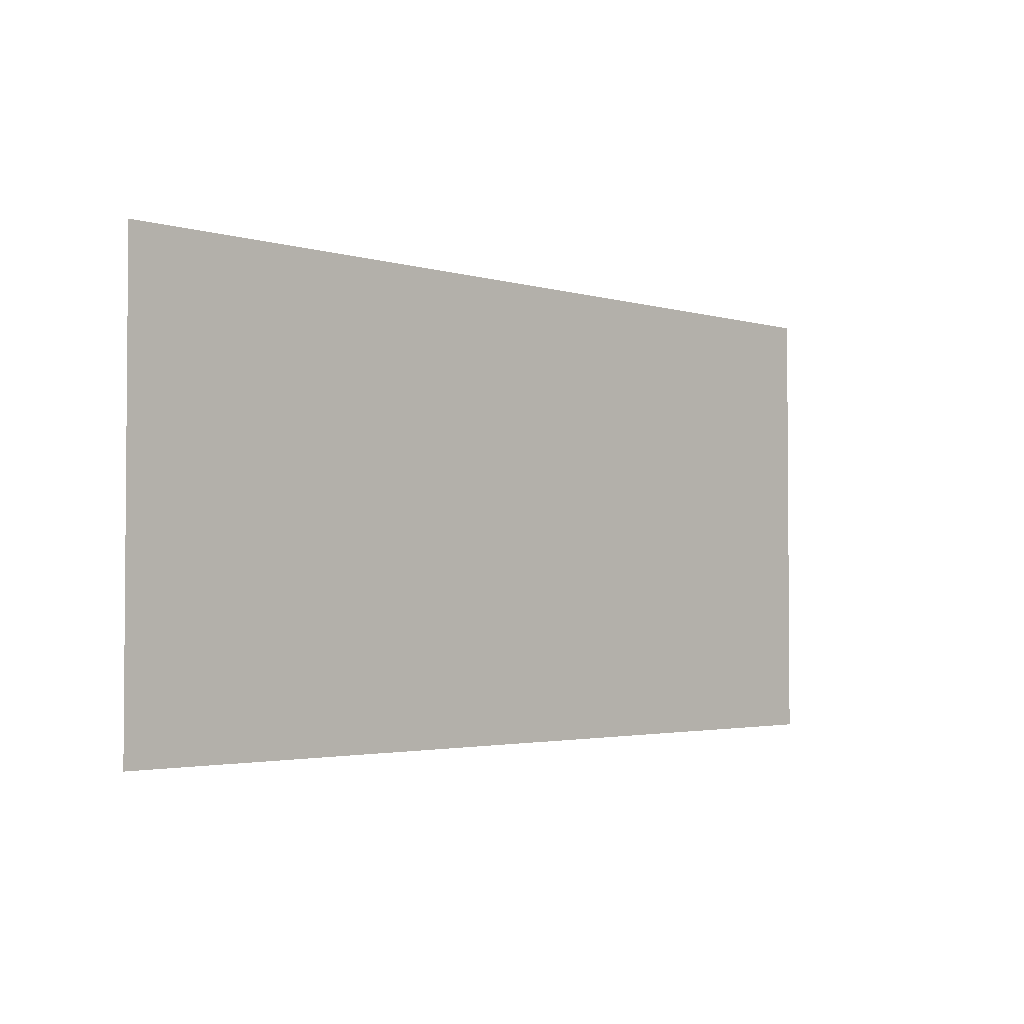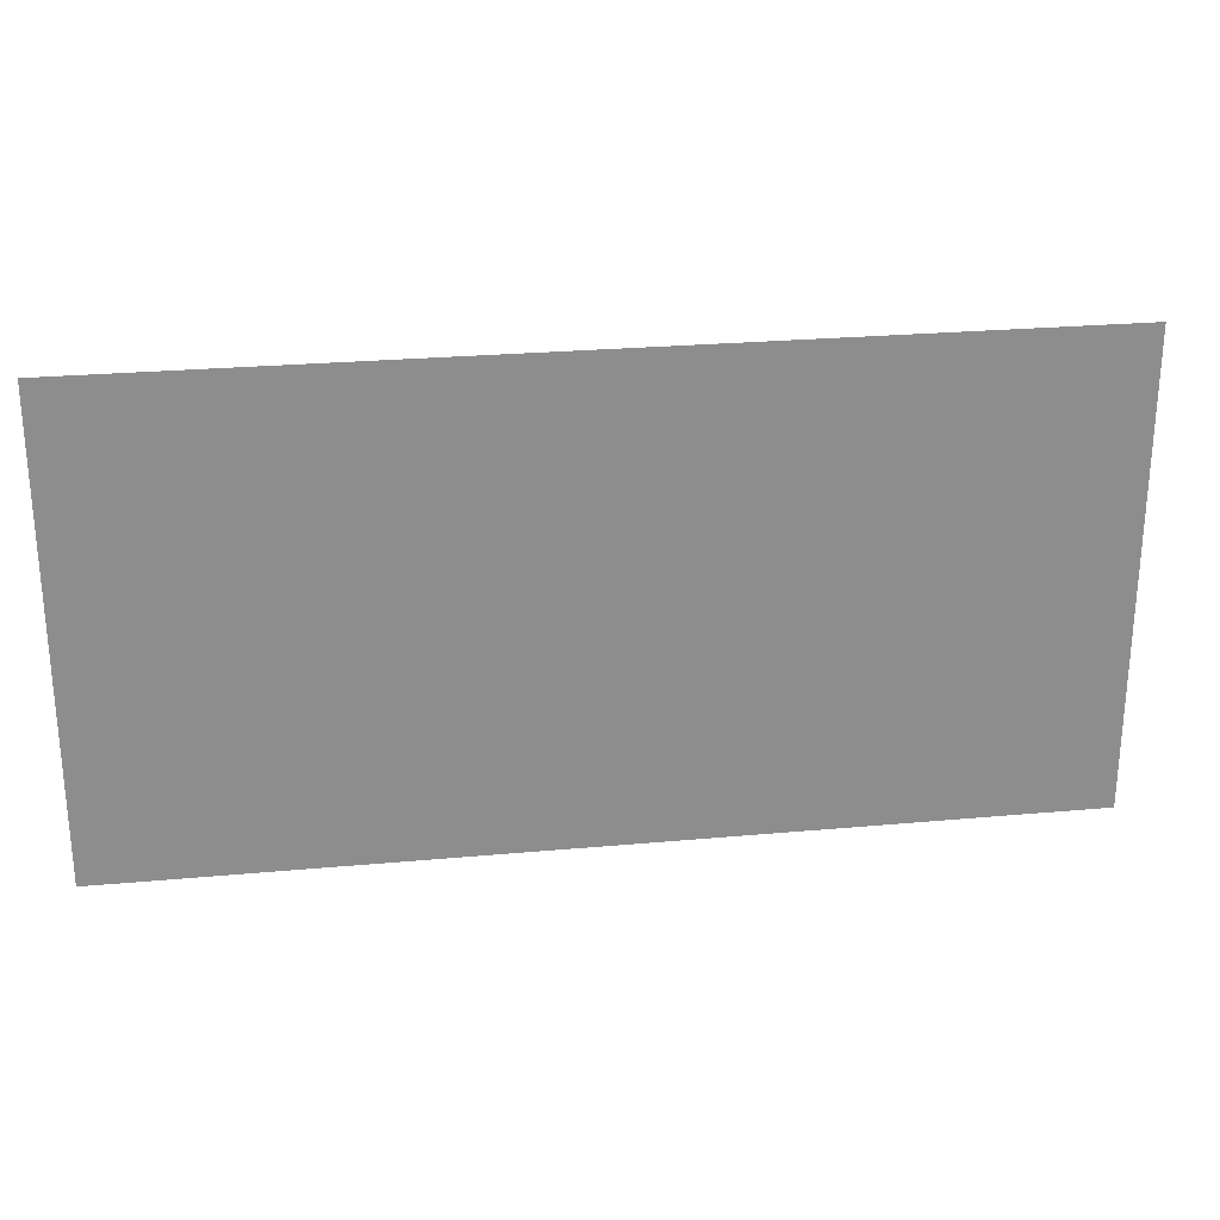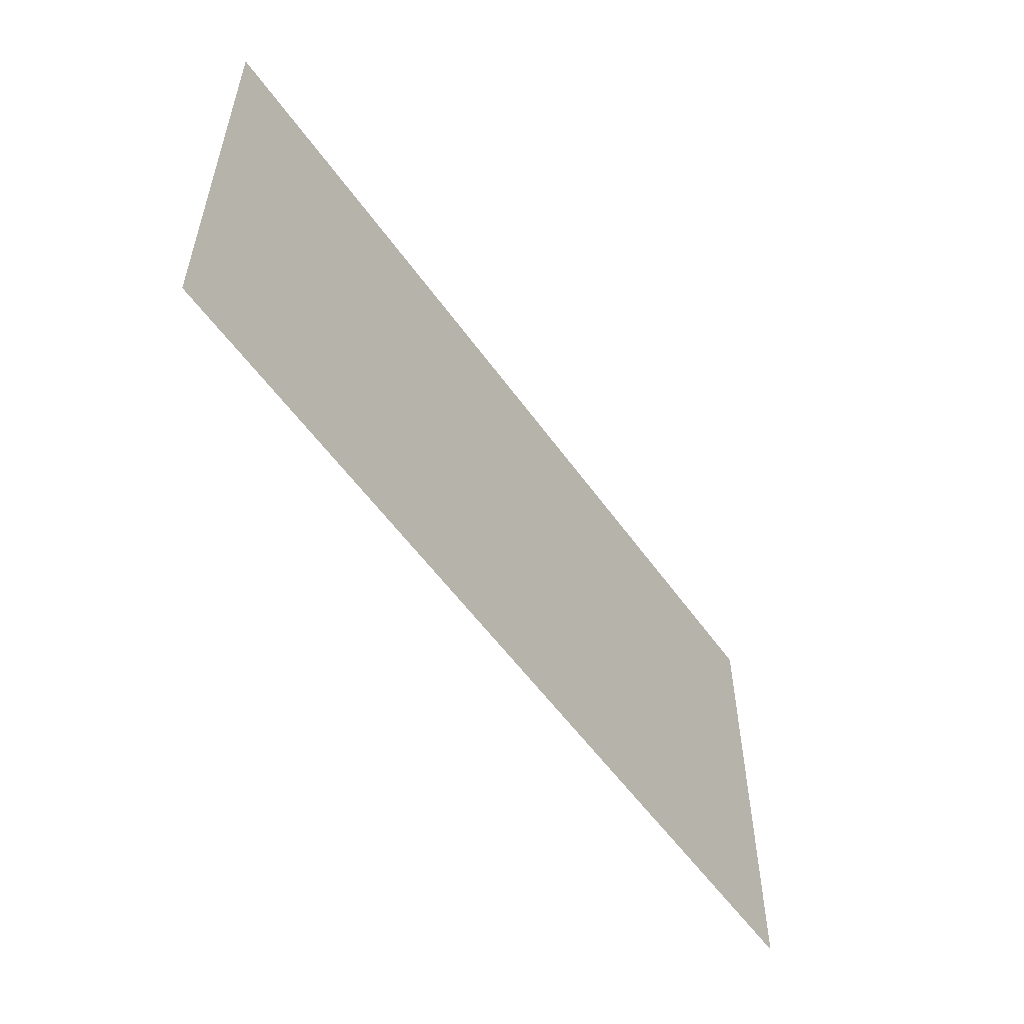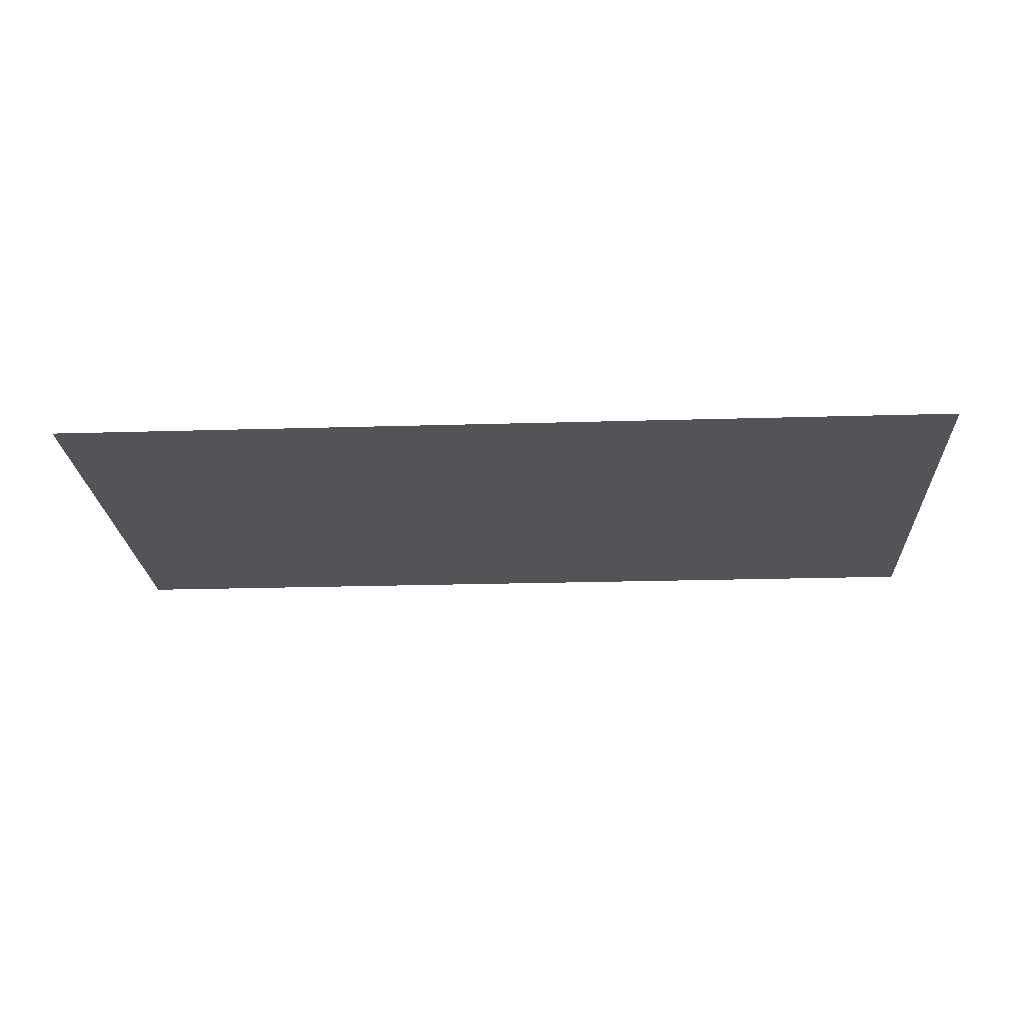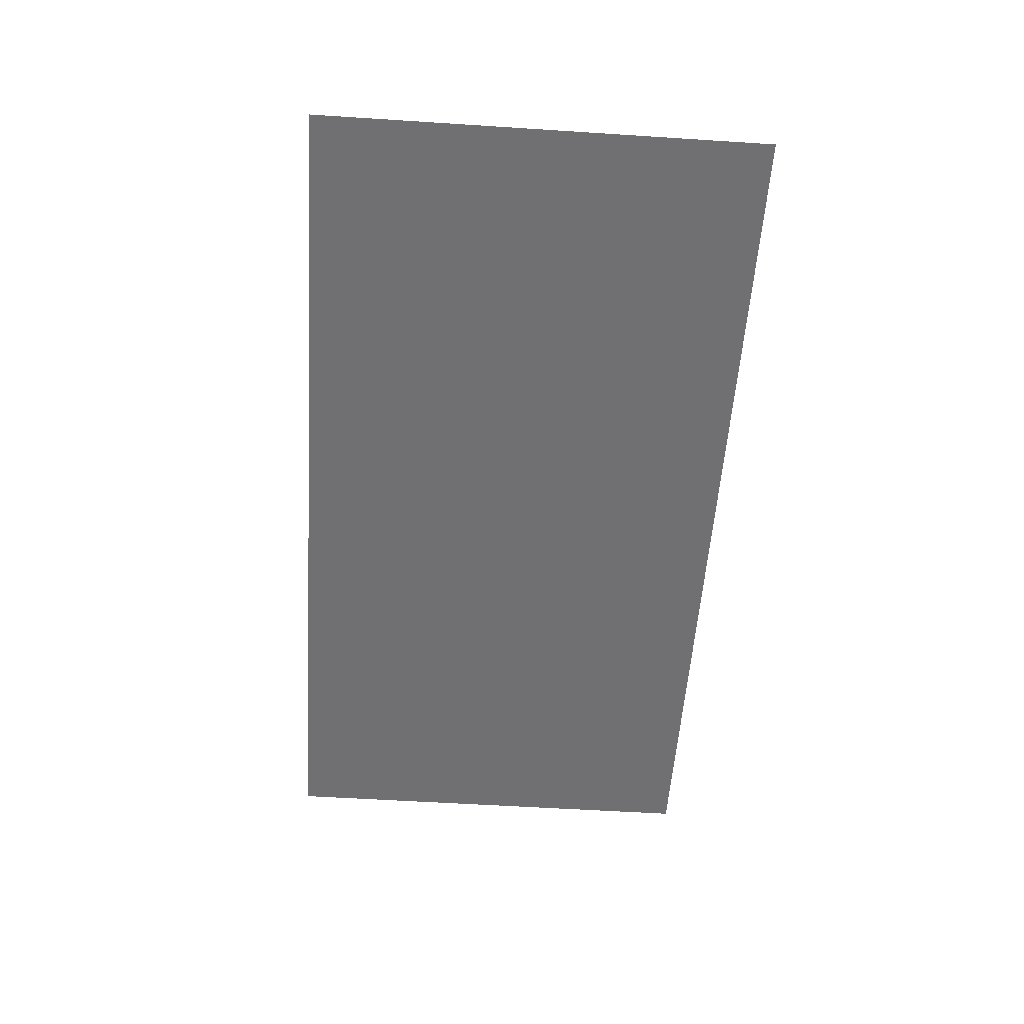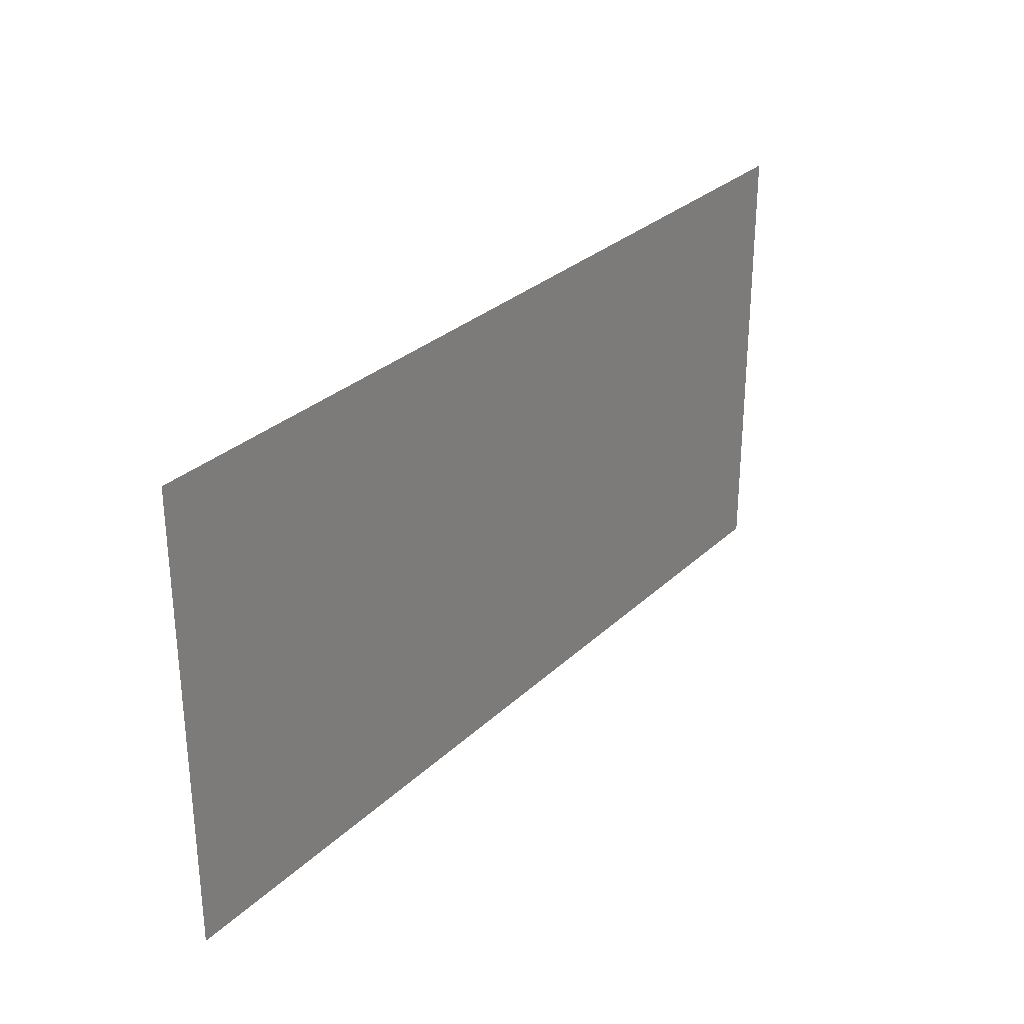
<metadata>
{"format":"obj","ext":"obj","renderer":"f3d","projection":"perspective","resolution":1024,"background":"white","views":[{"elev":-2.7,"azim":-45.8,"up":"+Y"},{"elev":25.8,"azim":171.7,"up":"+Y"},{"elev":-54.9,"azim":-55.4,"up":"+Y"},{"elev":-22.9,"azim":-177.1,"up":"+Z"},{"elev":-55.0,"azim":86.1,"up":"+Z"},{"elev":29.2,"azim":-53.7,"up":"+Y"}]}
</metadata>
<code>
o Plane
v -0.5 0 -0.5
v 0.5 0 -0.5
v -0.5 0.5 -0.5
v 0.5 0.5 -0.5
v 0 0.5 -0.5
v 0 0 -0.5
f 6 4 5
f 1 5 3
f 6 2 4
f 1 6 5

</code>
